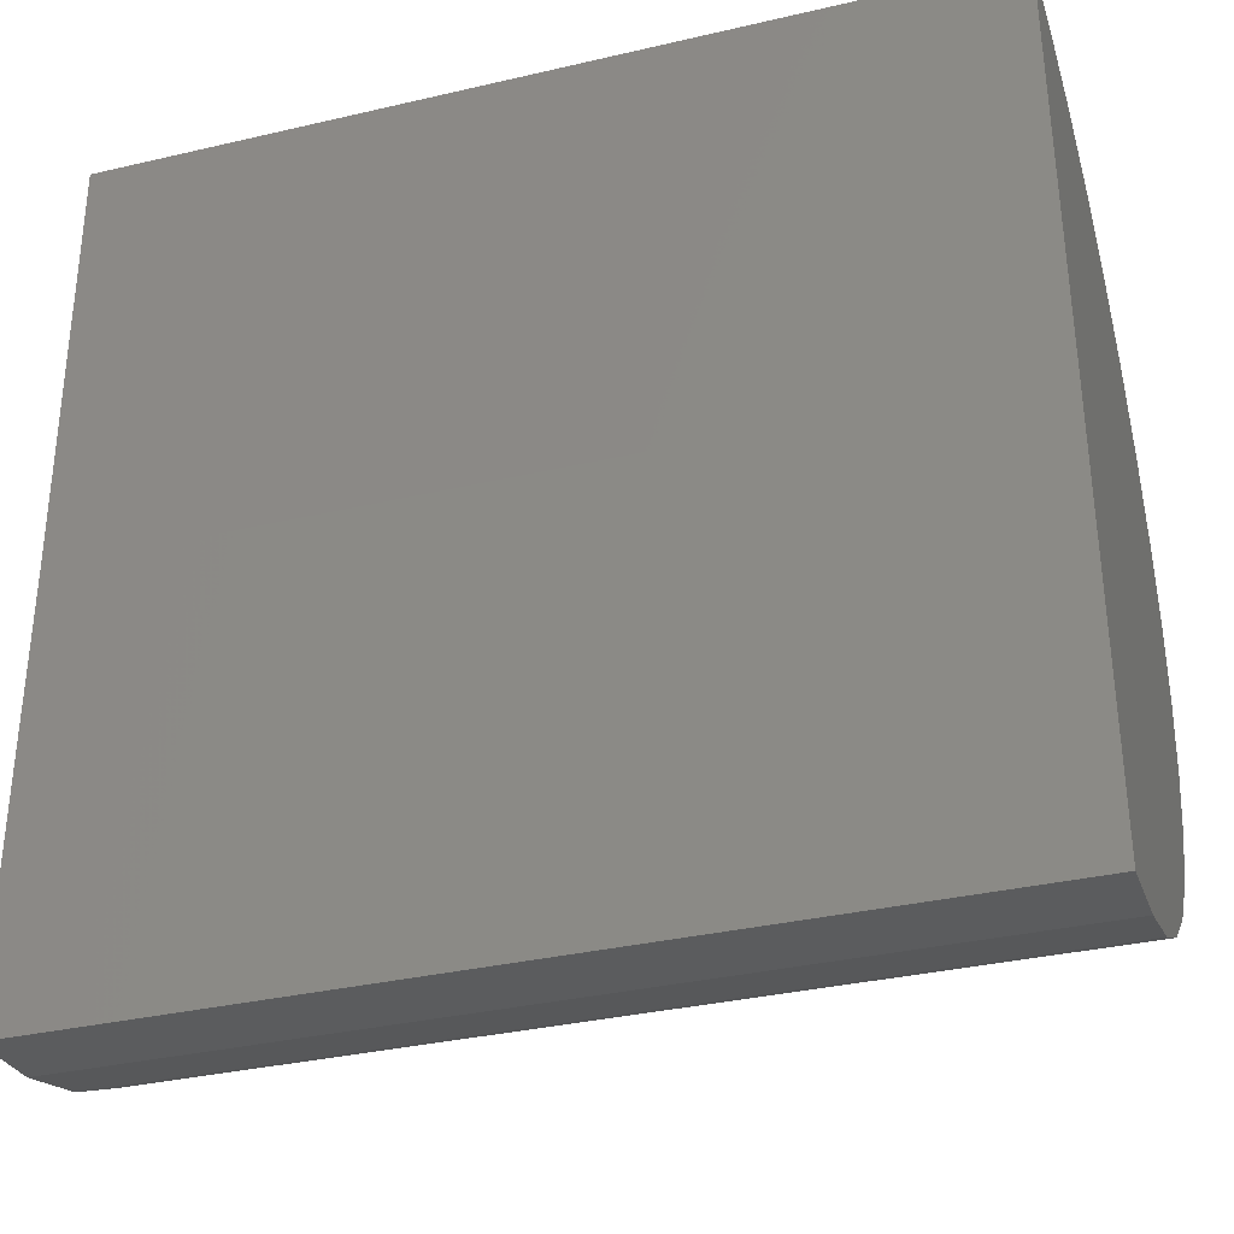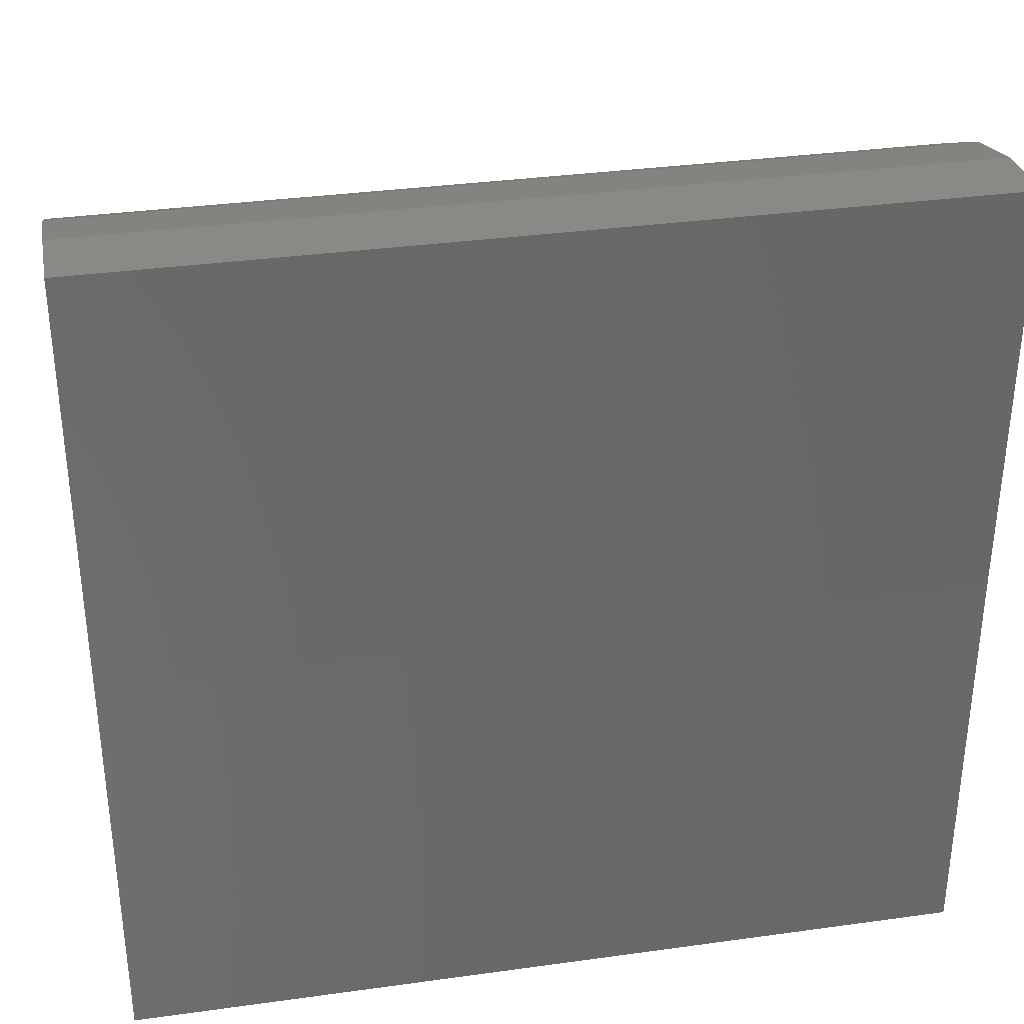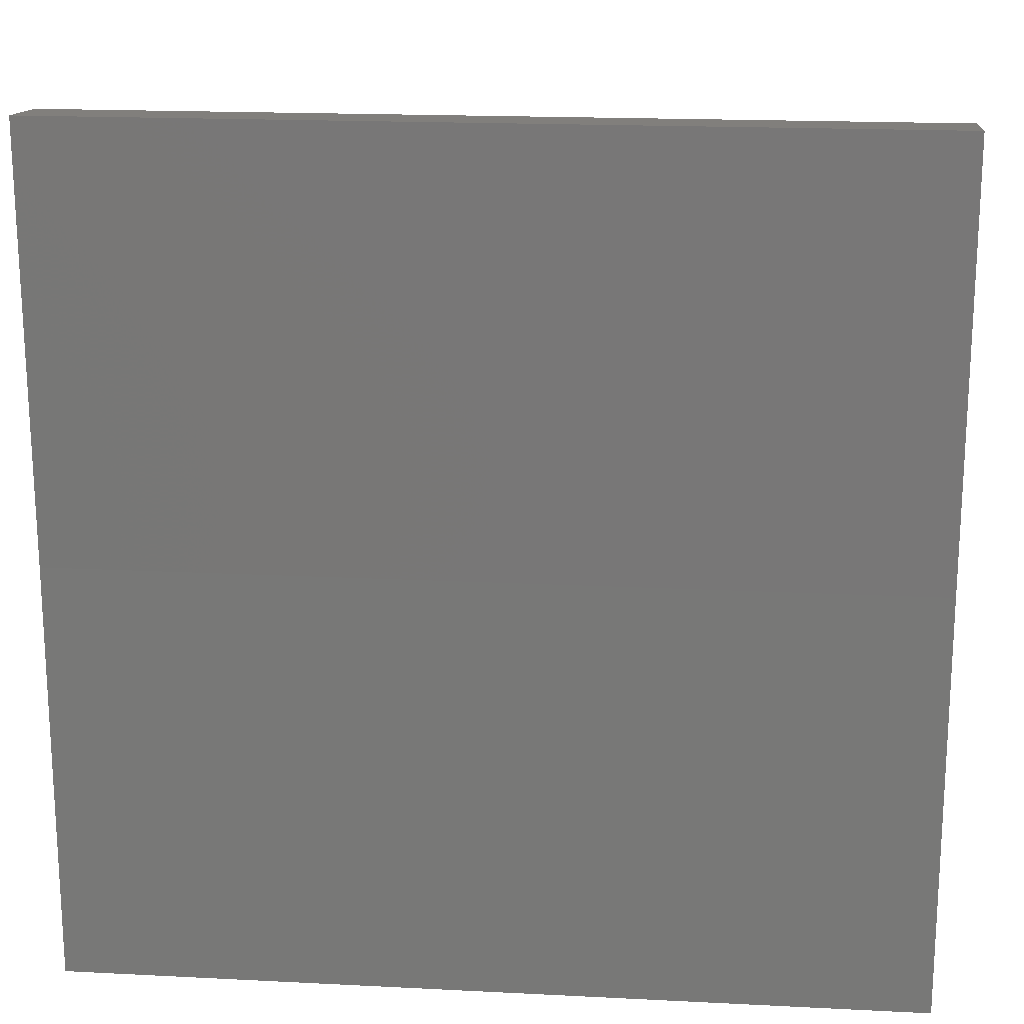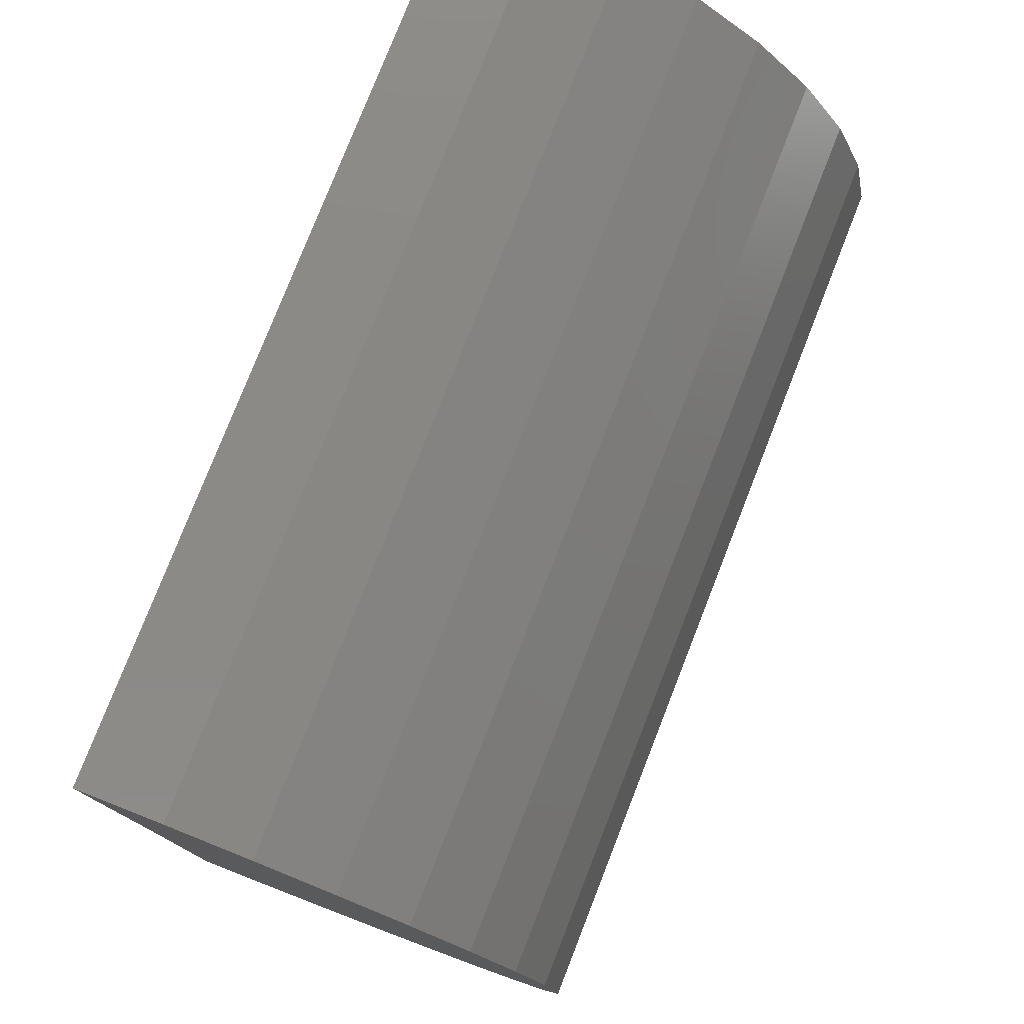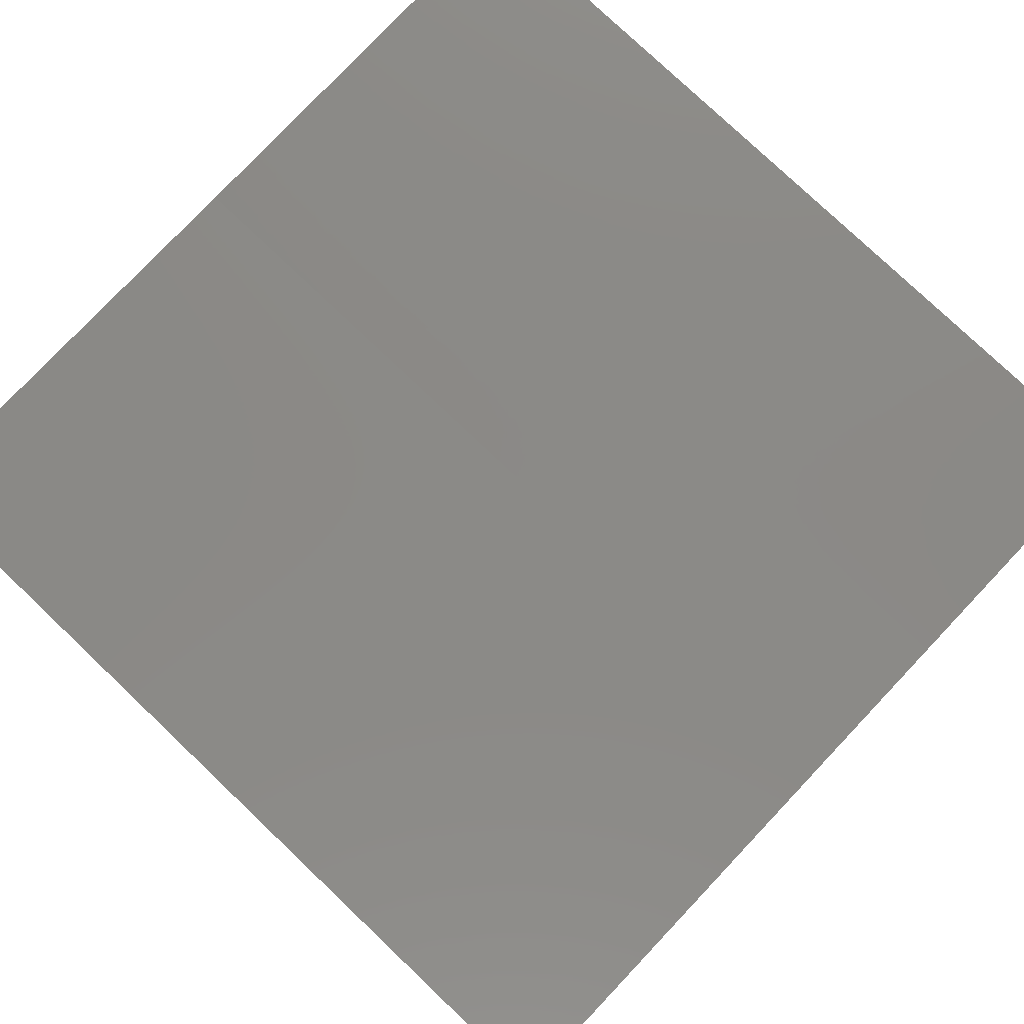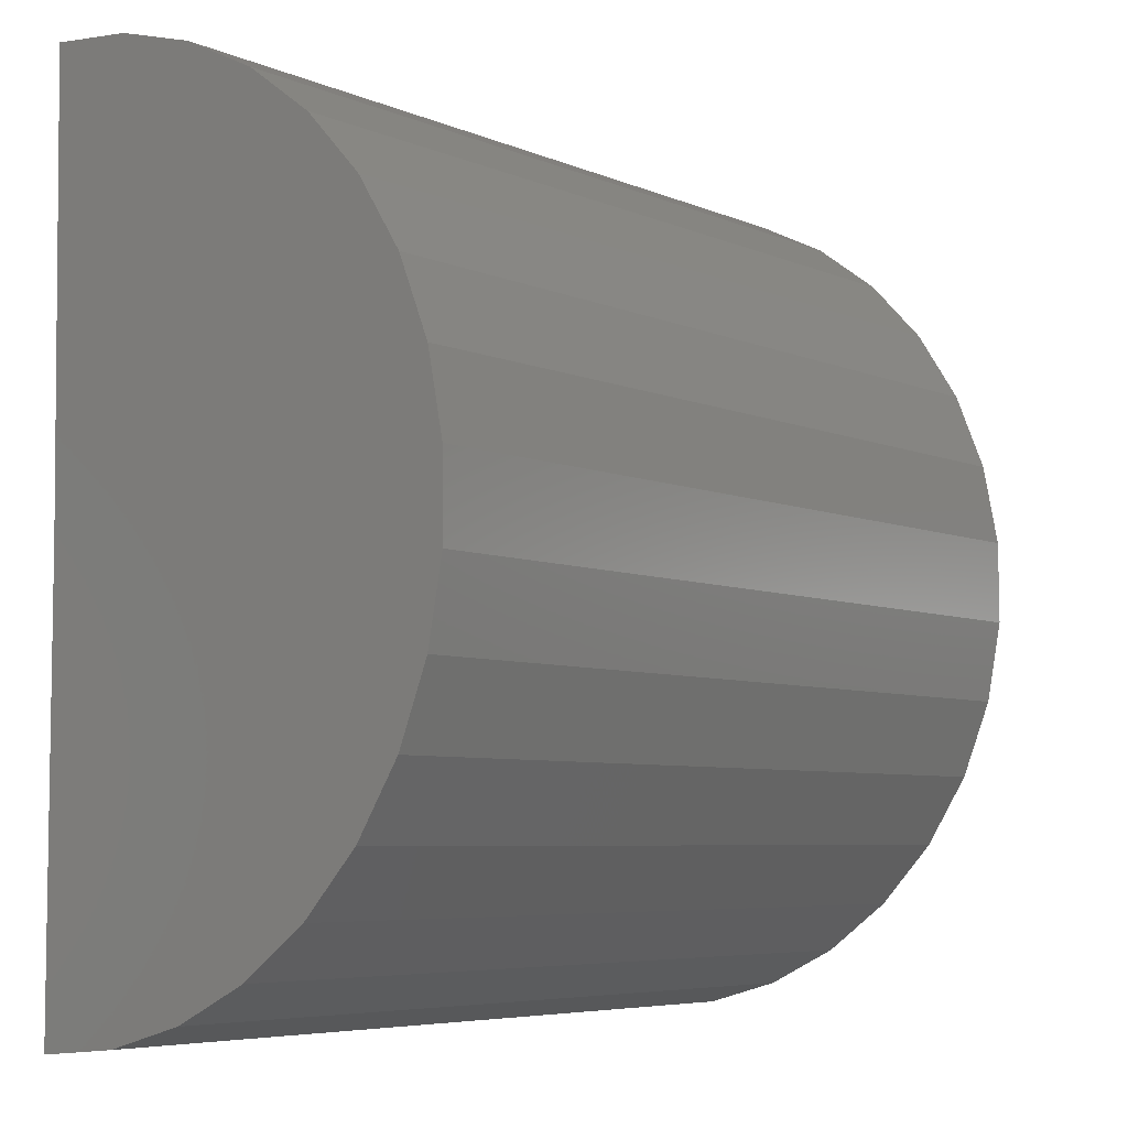
<metadata>
{"format":"stl","ext":"stl","renderer":"f3d","projection":"perspective","resolution":1024,"background":"white","views":[{"elev":-34.2,"azim":-162.5,"up":"+Z"},{"elev":34.2,"azim":169.4,"up":"+Z"},{"elev":18.2,"azim":-174.4,"up":"+Z"},{"elev":78.1,"azim":-68.6,"up":"+Z"},{"elev":79.1,"azim":-136.5,"up":"+Y"},{"elev":-5.9,"azim":-52.4,"up":"+Z"}]}
</metadata>
<code>
# stl→obj: 39 verts, 74 faces
v 0.5391 5.985e-17 0.1797
v 0.5391 0.004427 0.539
v 0.5391 -0.06193 0.5337
v 0.5391 -0.1262 0.5162
v 0.5391 -0.1861 0.4871
v 0.5391 -0.2396 0.4475
v 0.5391 -0.2849 0.3987
v 0.5391 -0.3204 0.3424
v 0.5391 -0.3449 0.2805
v 0.5391 -0.3576 0.2152
v 0.5391 -0.358 0.1486
v 0.5391 -0.3462 0.08309
v 0.5391 -0.3224 0.0209
v 0.5391 -0.2876 -0.03584
v 0.5391 -0.2429 -0.08519
v 0.5391 -0.1899 -0.1254
v 0.5391 -0.1303 -0.1552
v 0.5391 -0.06629 -0.1735
v 0.5391 3.99e-17 -0.1797
v -0.1797 1.995e-17 0.1797
v -0.1797 0 -0.1797
v -0.1797 -0.06629 -0.1735
v -0.1797 -0.1303 -0.1552
v -0.1797 -0.1899 -0.1254
v -0.1797 -0.2429 -0.08519
v -0.1797 -0.2876 -0.03584
v -0.1797 -0.3224 0.0209
v -0.1797 -0.3462 0.08309
v -0.1797 -0.358 0.1486
v -0.1797 -0.3576 0.2152
v -0.1797 -0.3449 0.2805
v -0.1797 -0.3204 0.3424
v -0.1797 -0.2849 0.3987
v -0.1797 -0.2396 0.4475
v -0.1797 -0.1861 0.4871
v -0.1797 -0.1262 0.5162
v -0.1797 -0.06193 0.5337
v -0.1797 0.004427 0.539
v 0.1797 3.99e-17 0.1797
f 1 2 3
f 1 3 4
f 1 4 5
f 1 5 6
f 1 6 7
f 1 7 8
f 1 8 9
f 1 9 10
f 1 10 11
f 1 11 12
f 1 12 13
f 1 13 14
f 1 14 15
f 1 15 16
f 1 16 17
f 1 17 18
f 1 18 19
f 20 21 22
f 20 22 23
f 20 23 24
f 20 24 25
f 20 25 26
f 20 26 27
f 20 27 28
f 20 28 29
f 20 29 30
f 20 30 31
f 20 31 32
f 20 32 33
f 20 33 34
f 20 34 35
f 20 35 36
f 20 36 37
f 20 37 38
f 20 39 21
f 21 39 1
f 21 1 19
f 2 1 38
f 38 1 39
f 38 39 20
f 2 38 3
f 3 38 37
f 3 37 4
f 4 37 36
f 4 36 5
f 5 36 35
f 5 35 6
f 6 35 34
f 6 34 7
f 7 34 33
f 7 33 8
f 8 33 32
f 8 32 9
f 9 32 31
f 9 31 10
f 10 31 30
f 10 30 11
f 11 30 29
f 11 29 12
f 12 29 28
f 12 28 13
f 13 28 27
f 13 27 14
f 14 27 26
f 14 26 15
f 15 26 25
f 15 25 16
f 16 25 24
f 16 24 17
f 17 24 23
f 17 23 18
f 18 23 22
f 18 22 19
f 19 22 21

</code>
